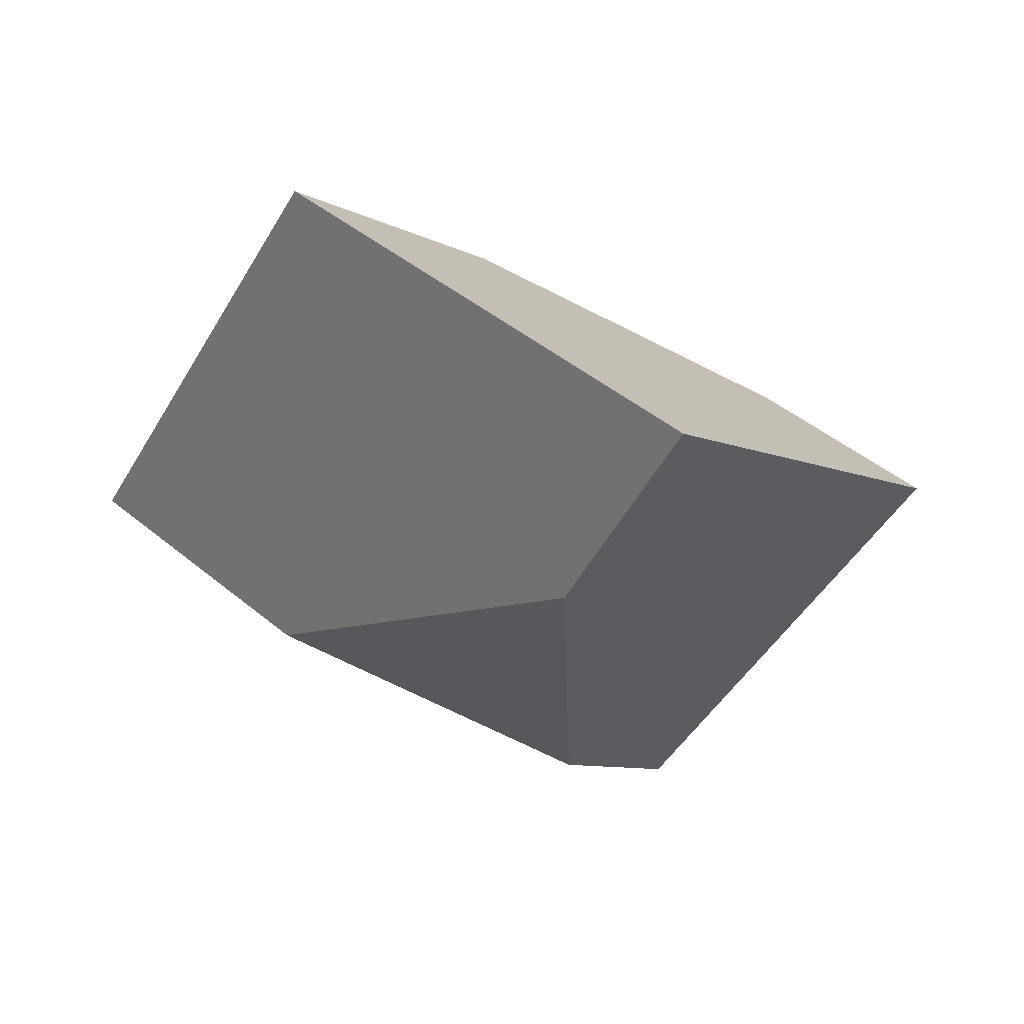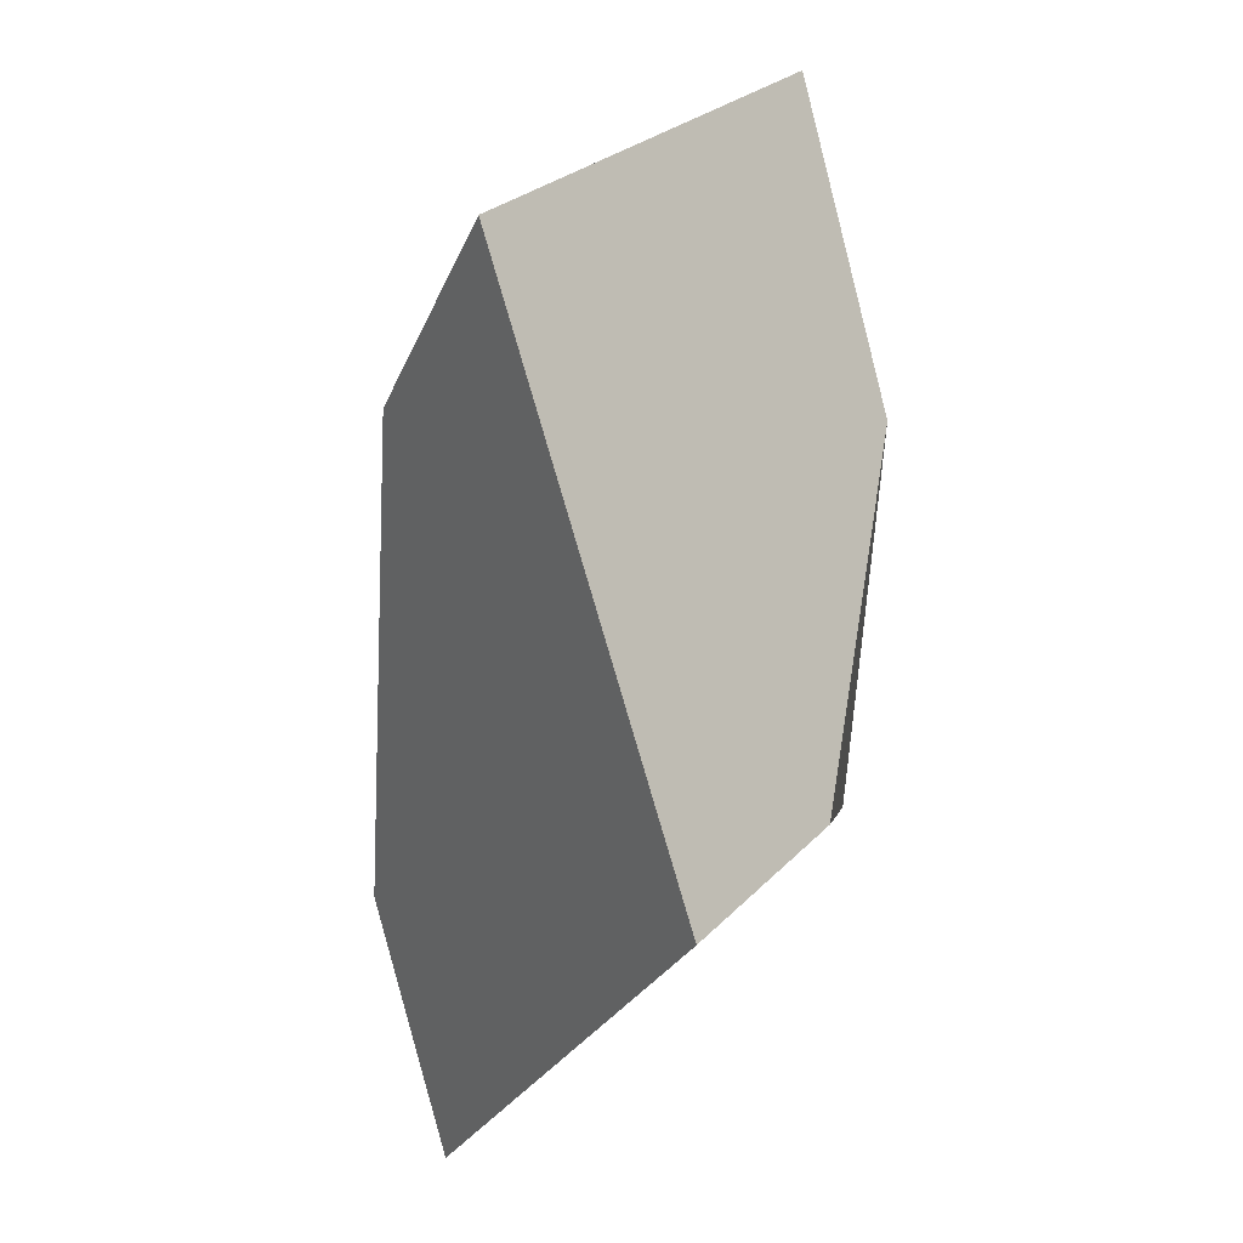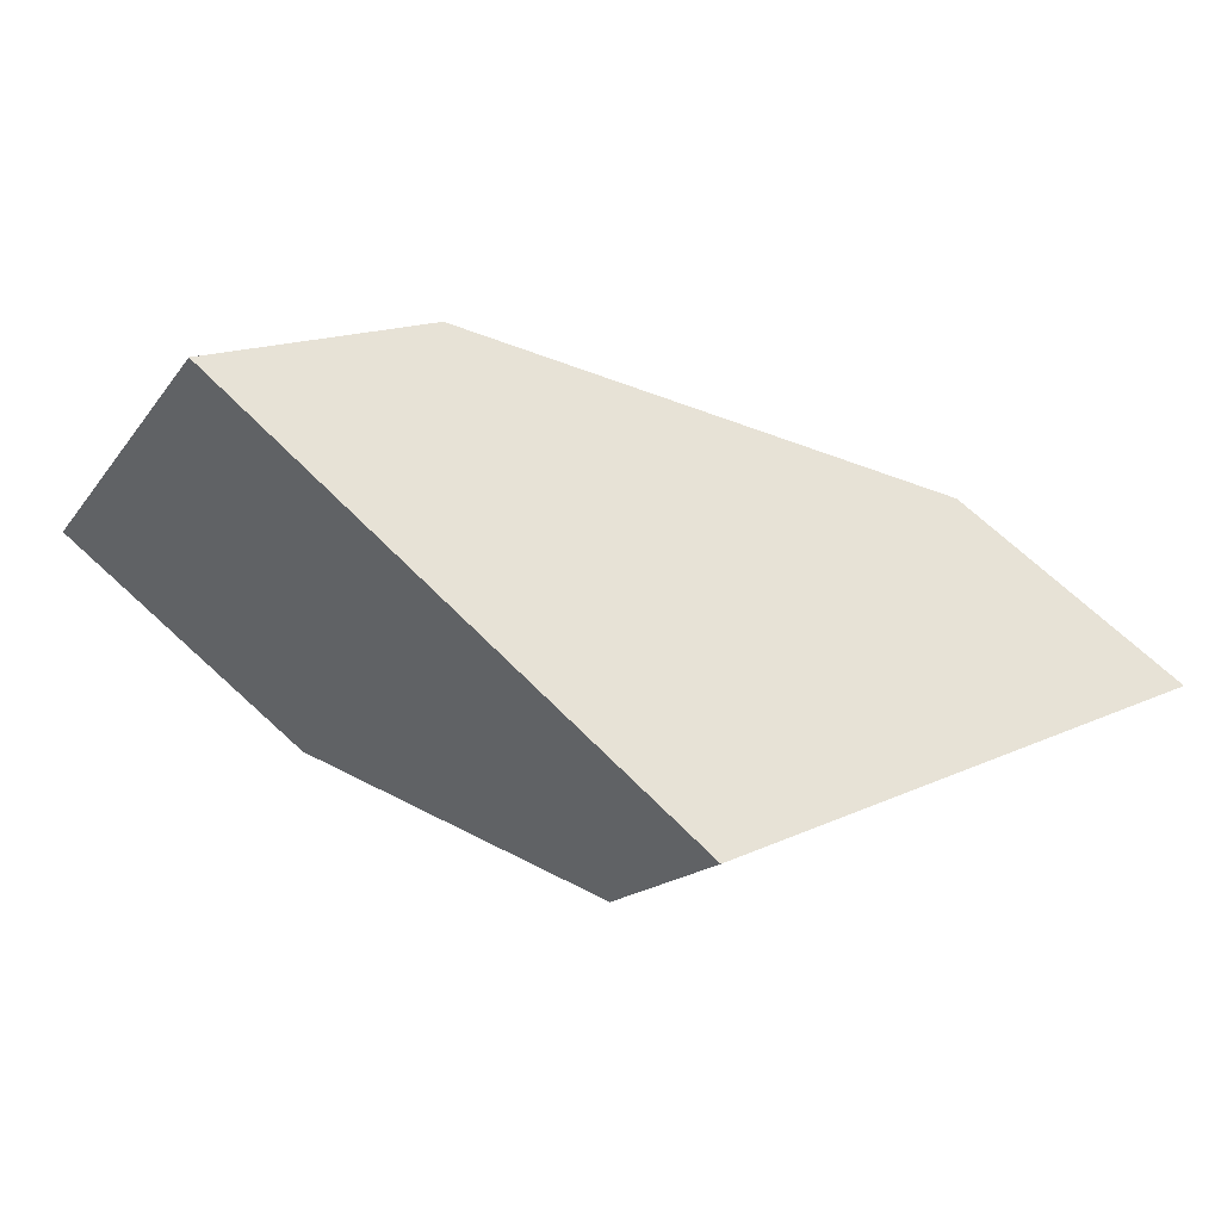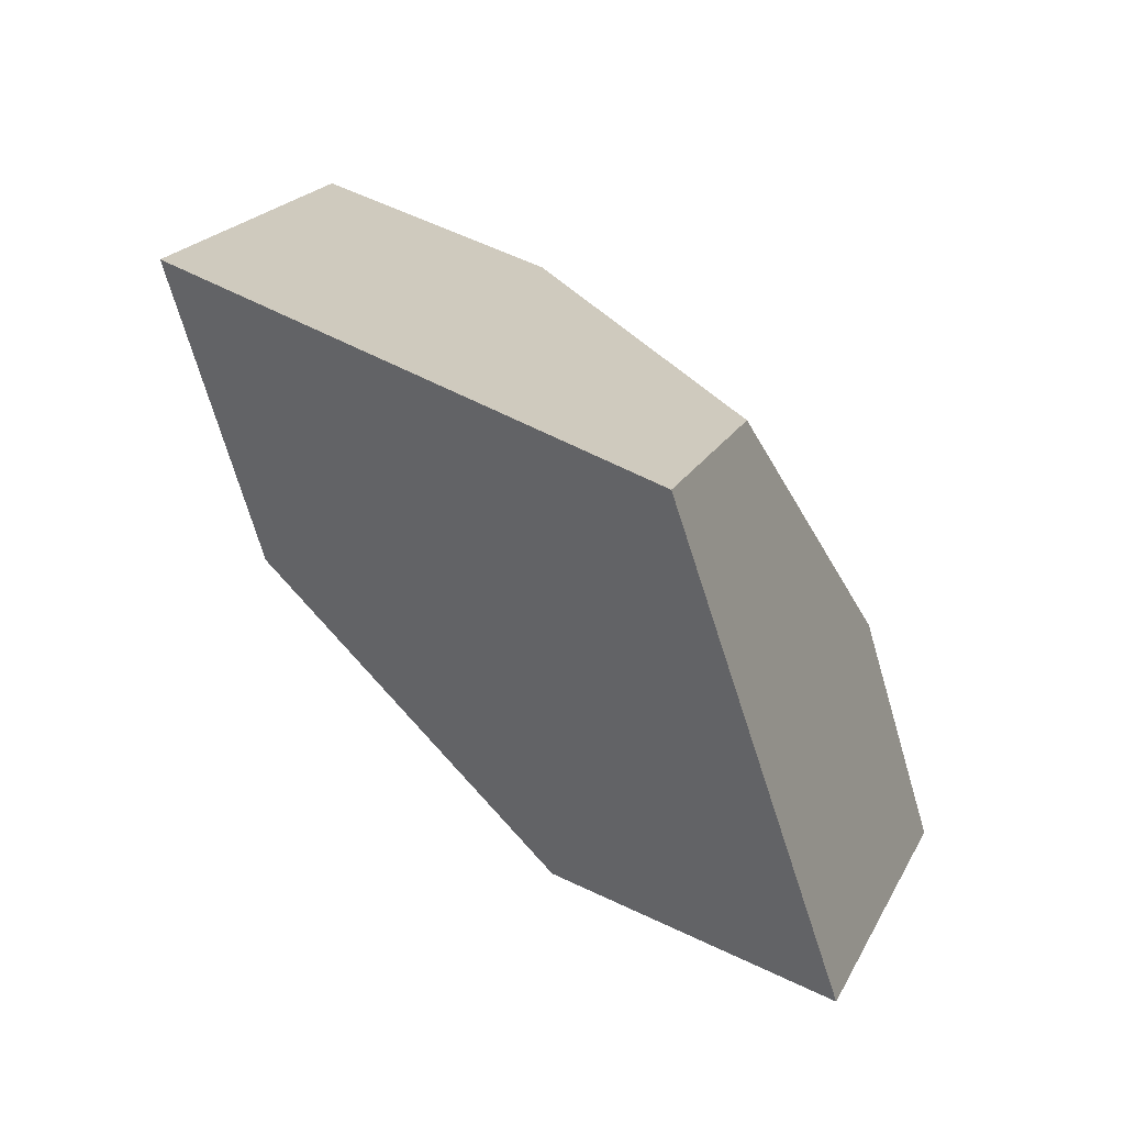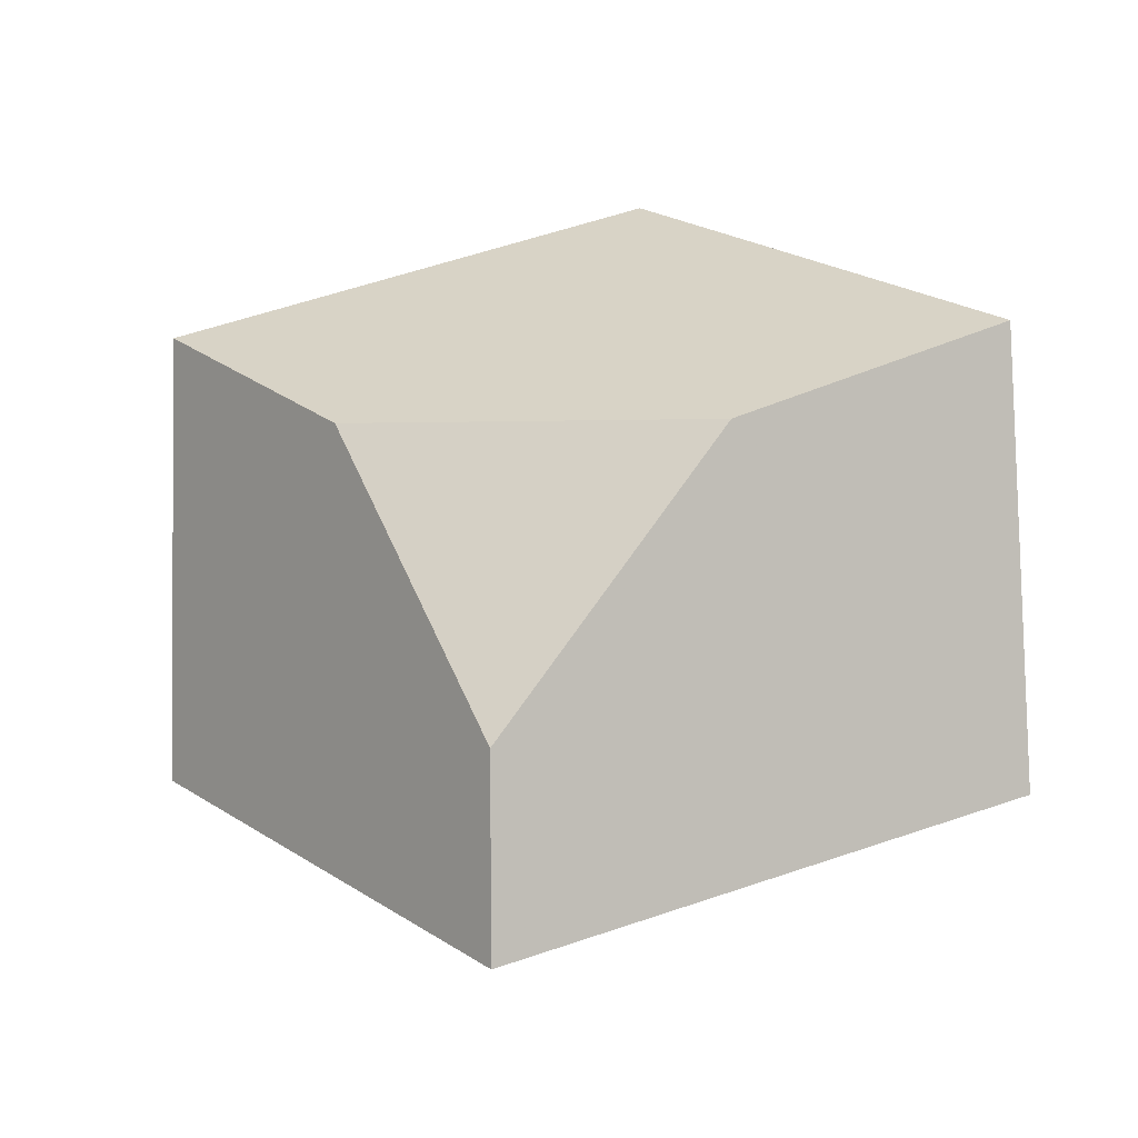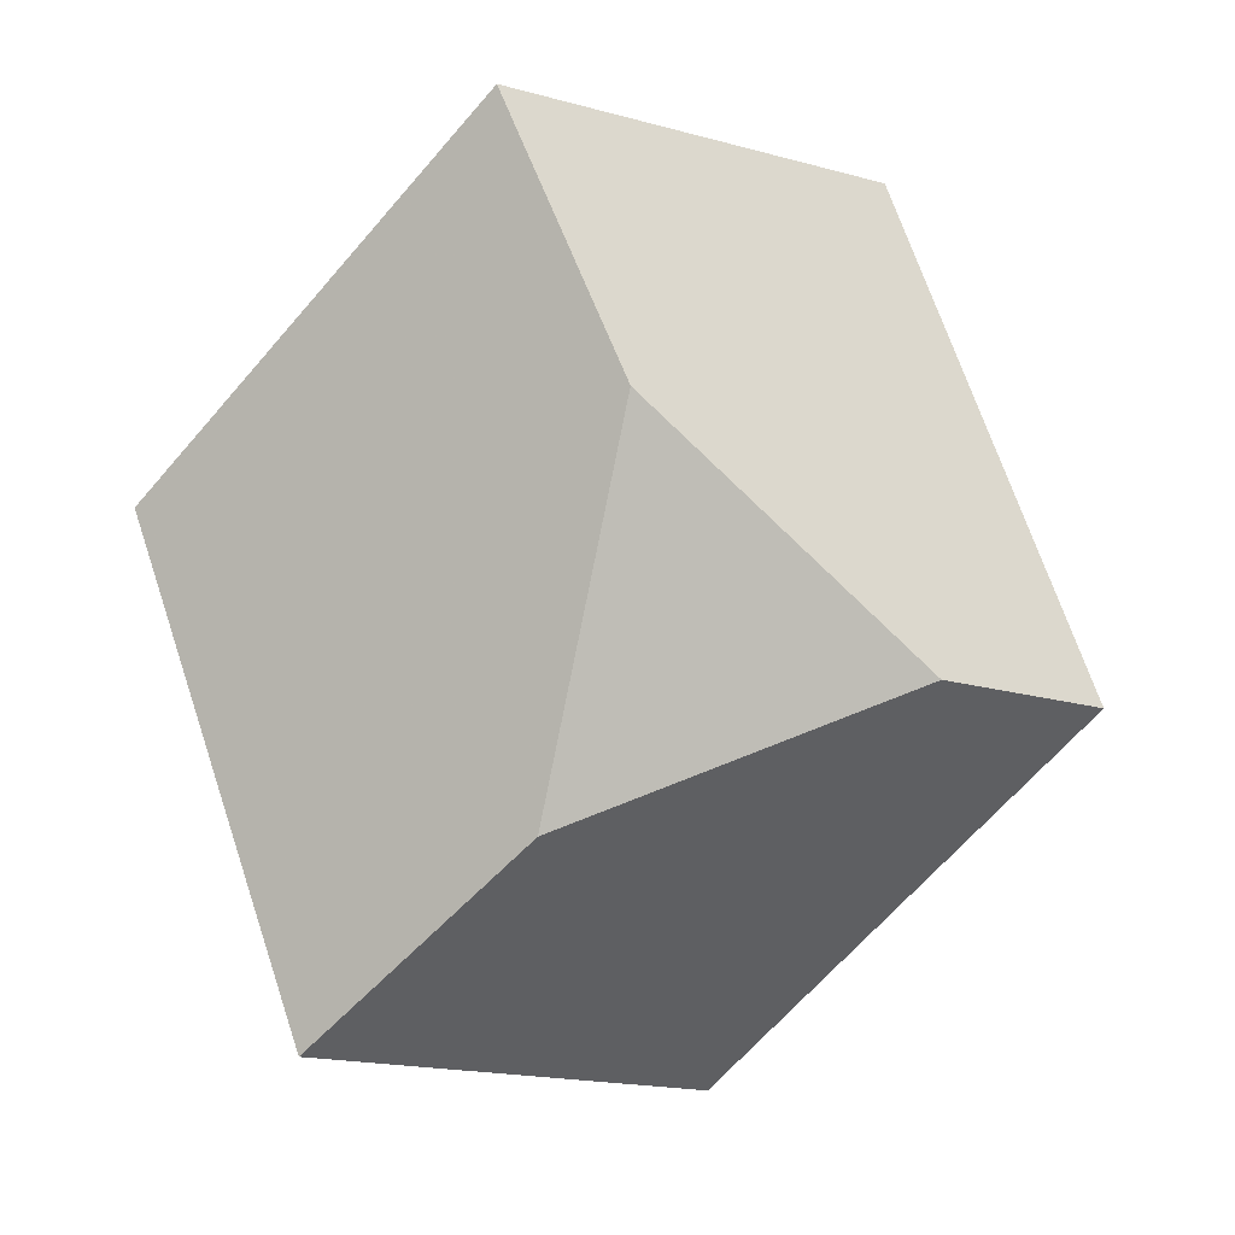
<metadata>
{"format":"obj","ext":"obj","renderer":"f3d","projection":"perspective","resolution":1024,"background":"white","views":[{"elev":-39.9,"azim":77.2,"up":"+Y"},{"elev":-44.8,"azim":72.4,"up":"+Z"},{"elev":-76.1,"azim":-35.7,"up":"+Z"},{"elev":70.4,"azim":-148.3,"up":"+Z"},{"elev":56.5,"azim":174.1,"up":"+Y"},{"elev":78.9,"azim":86.5,"up":"+Y"}]}
</metadata>
<code>
v 0.4884 0.2387 0.2385
v 0.5064 0.2427 0.2928
v 0.5317 0.2234 0.3269
v 0.5386 0.1801 0.271
v 0.4908 0.2207 0.214
v 0.501 0.1784 0.2787
v 0.4323 0.1958 0.2608
v 0.4099 0.2128 0.2373
v 0.4079 0.2545 0.2924
v 0.4508 0.2566 0.2774
v 0.4564 0.198 0.3151
v 0.4546 0.2229 0.3468
f 1 2 3
f 1 3 4
f 1 4 5
f 6 7 8
f 6 8 5
f 6 5 4
f 8 9 10
f 8 10 1
f 8 1 5
f 7 11 12
f 7 12 9
f 7 9 8
f 2 10 9
f 2 9 12
f 2 12 3
f 11 6 4
f 11 4 3
f 11 3 12
f 1 10 2
f 6 11 7

</code>
